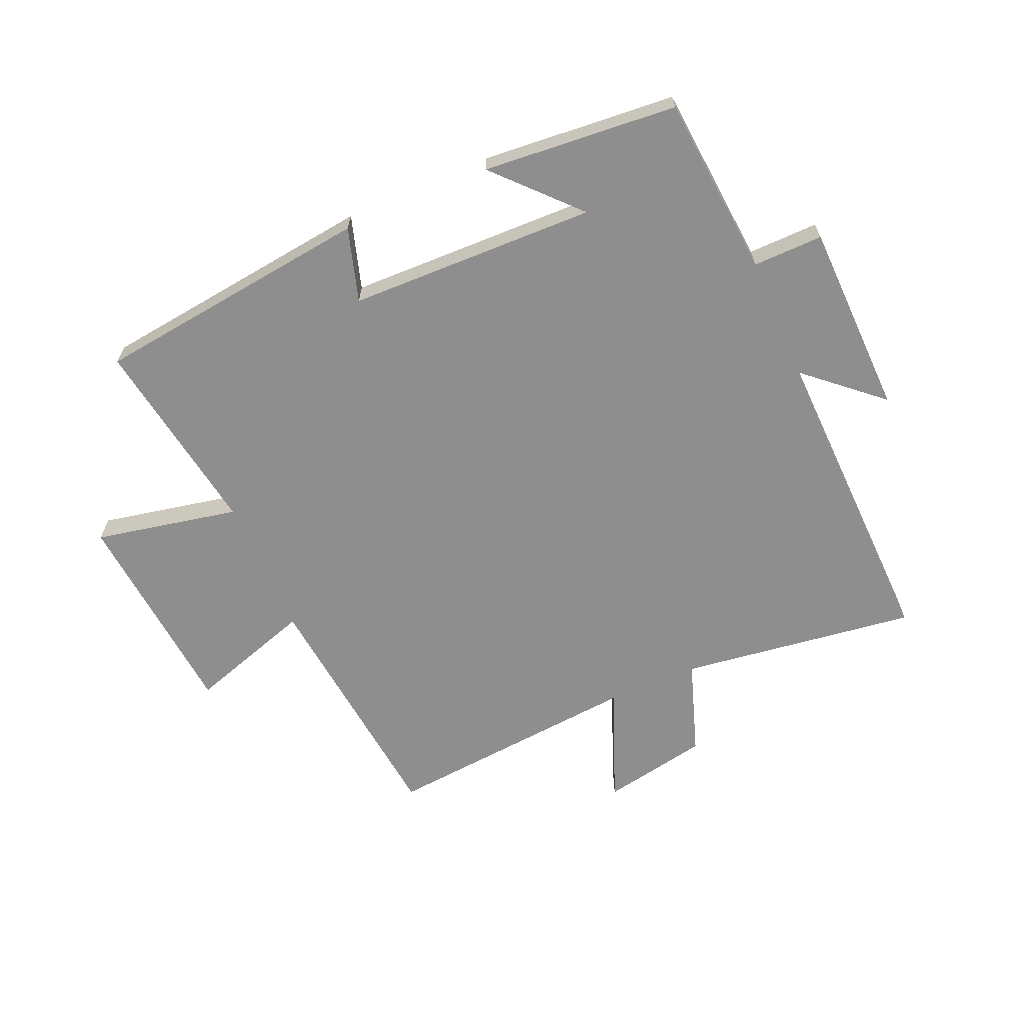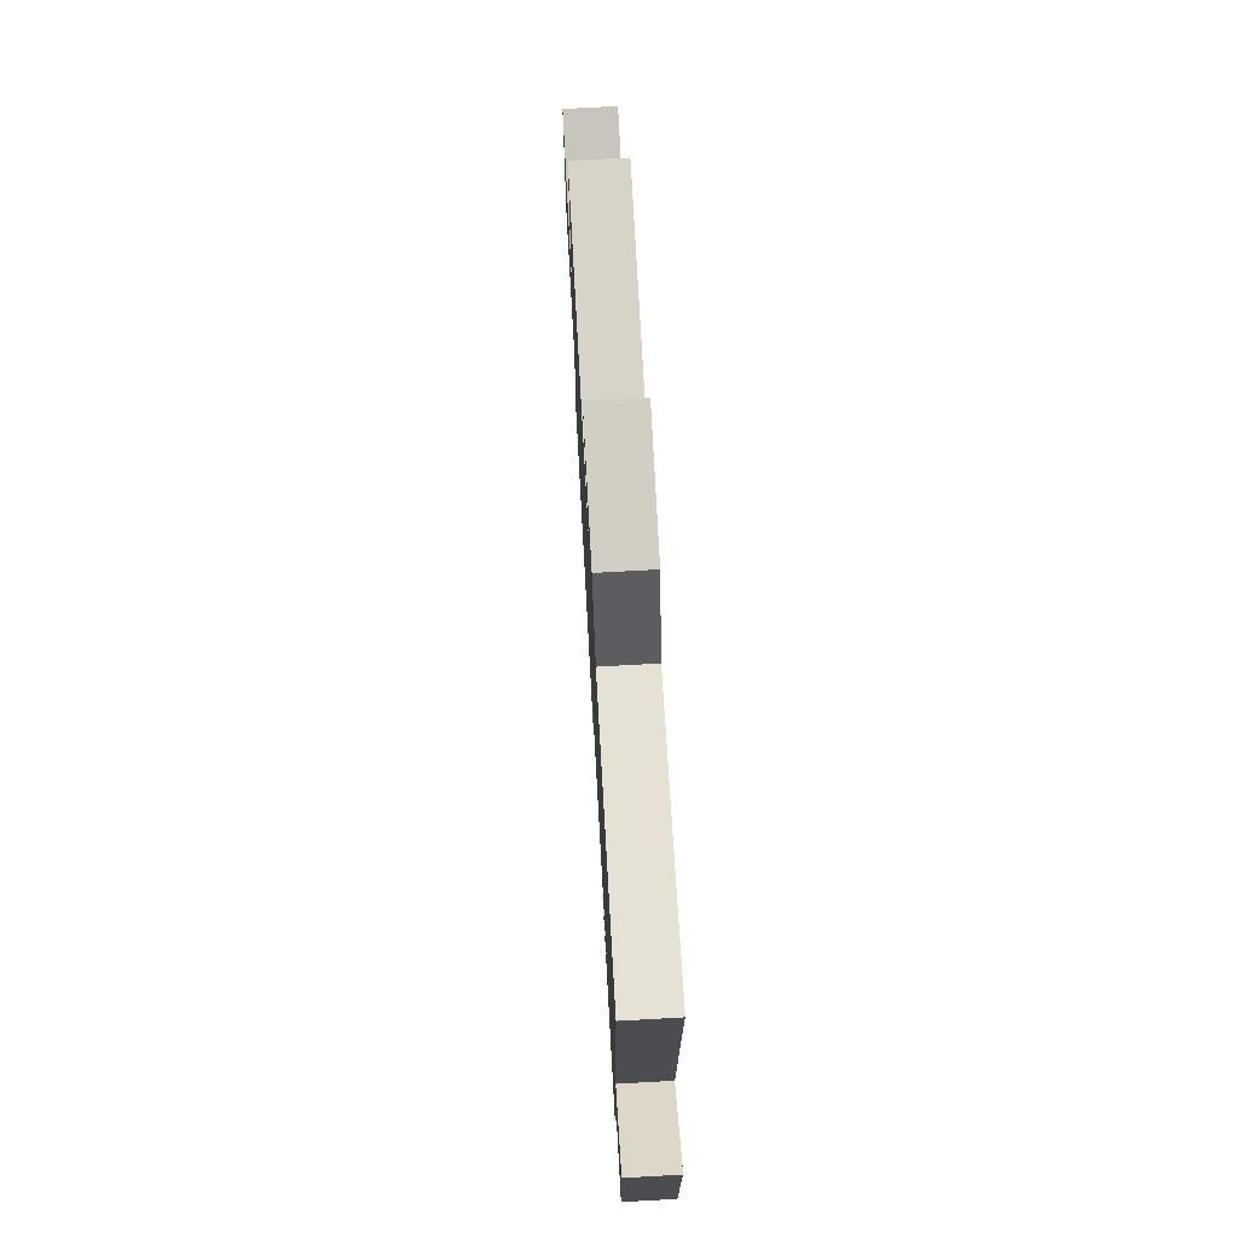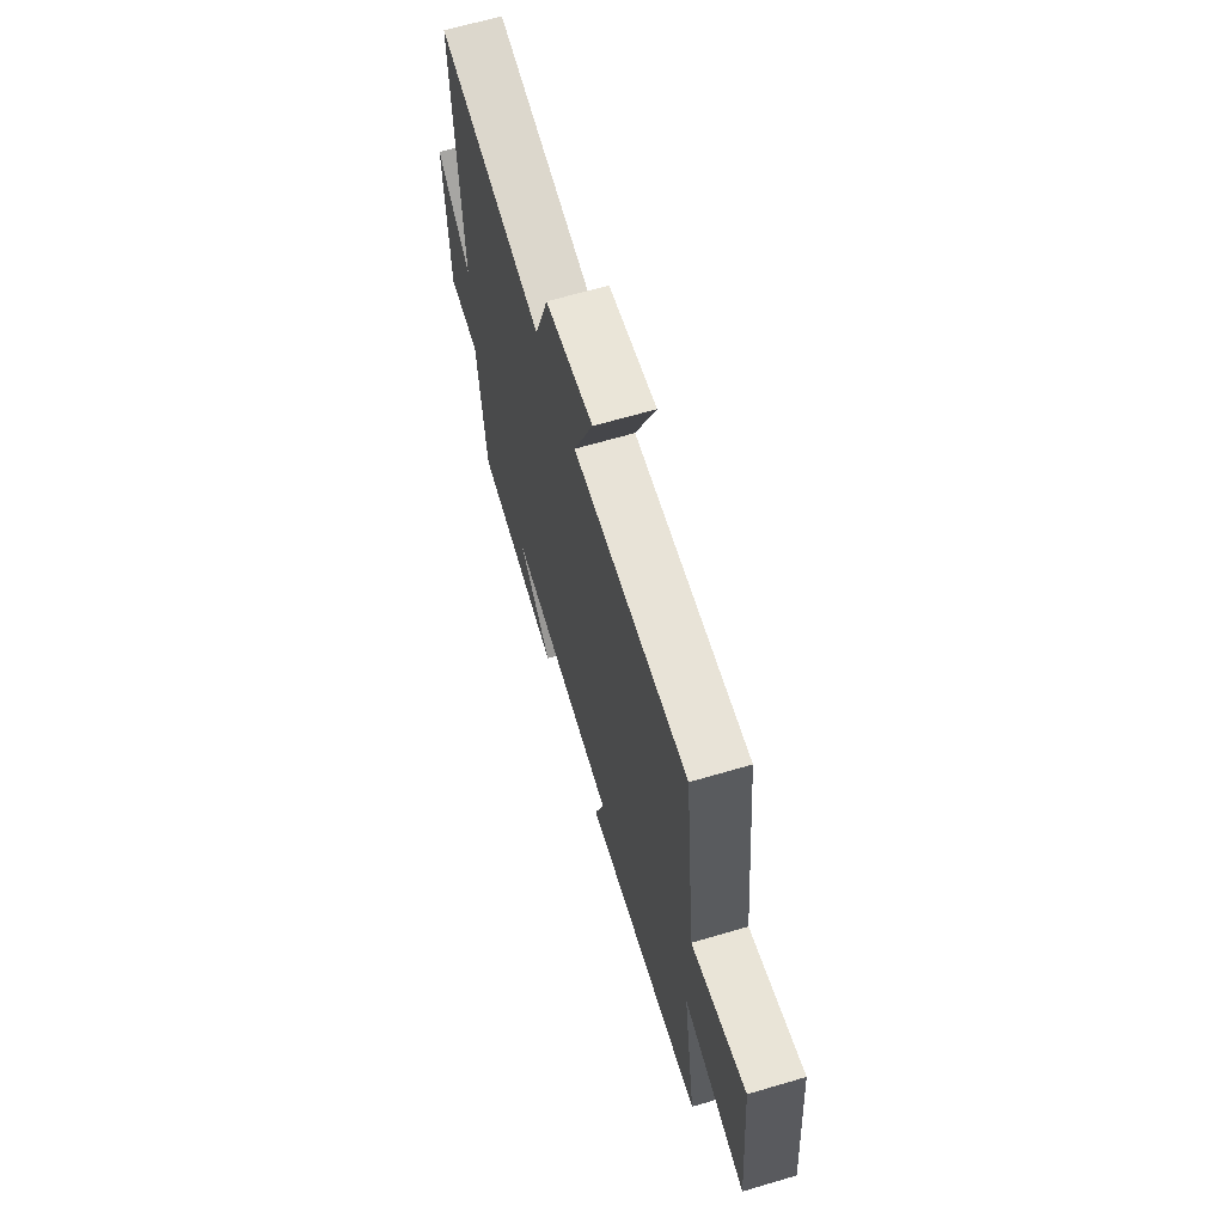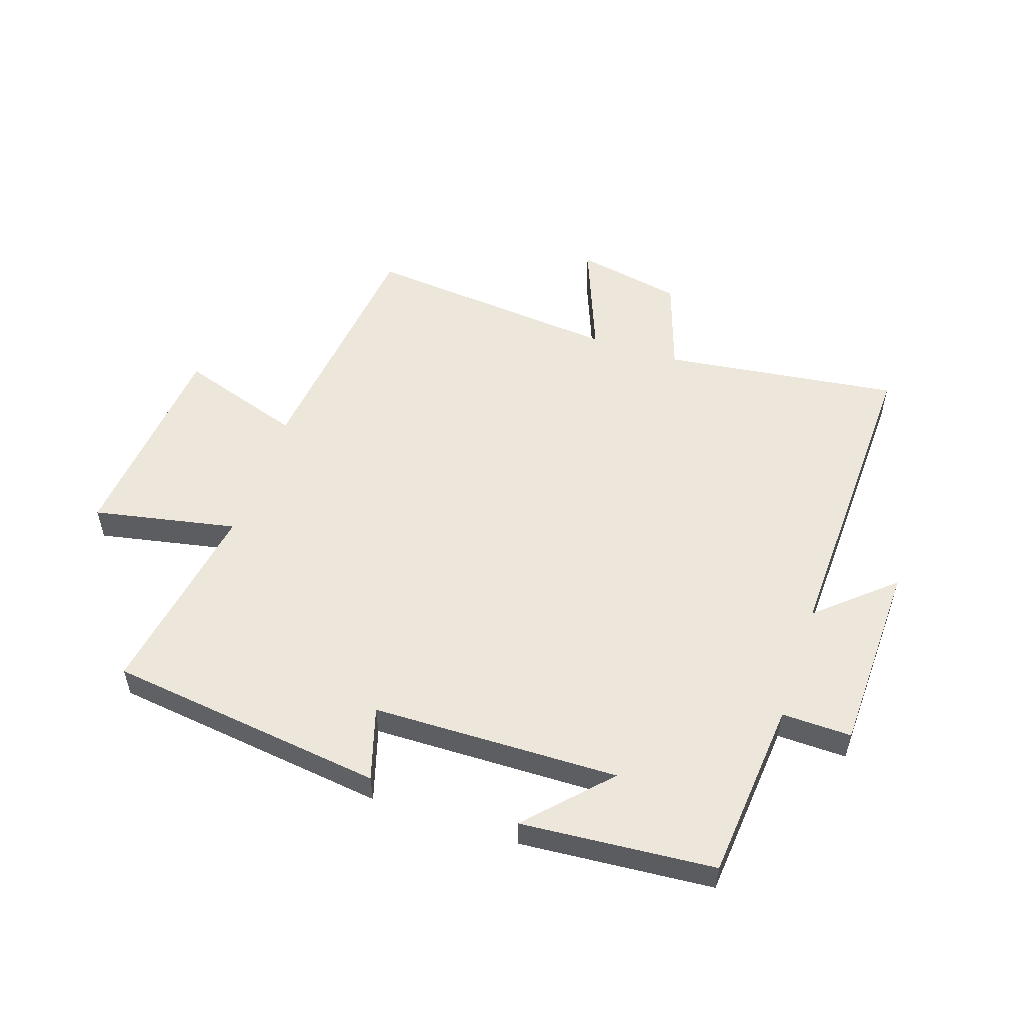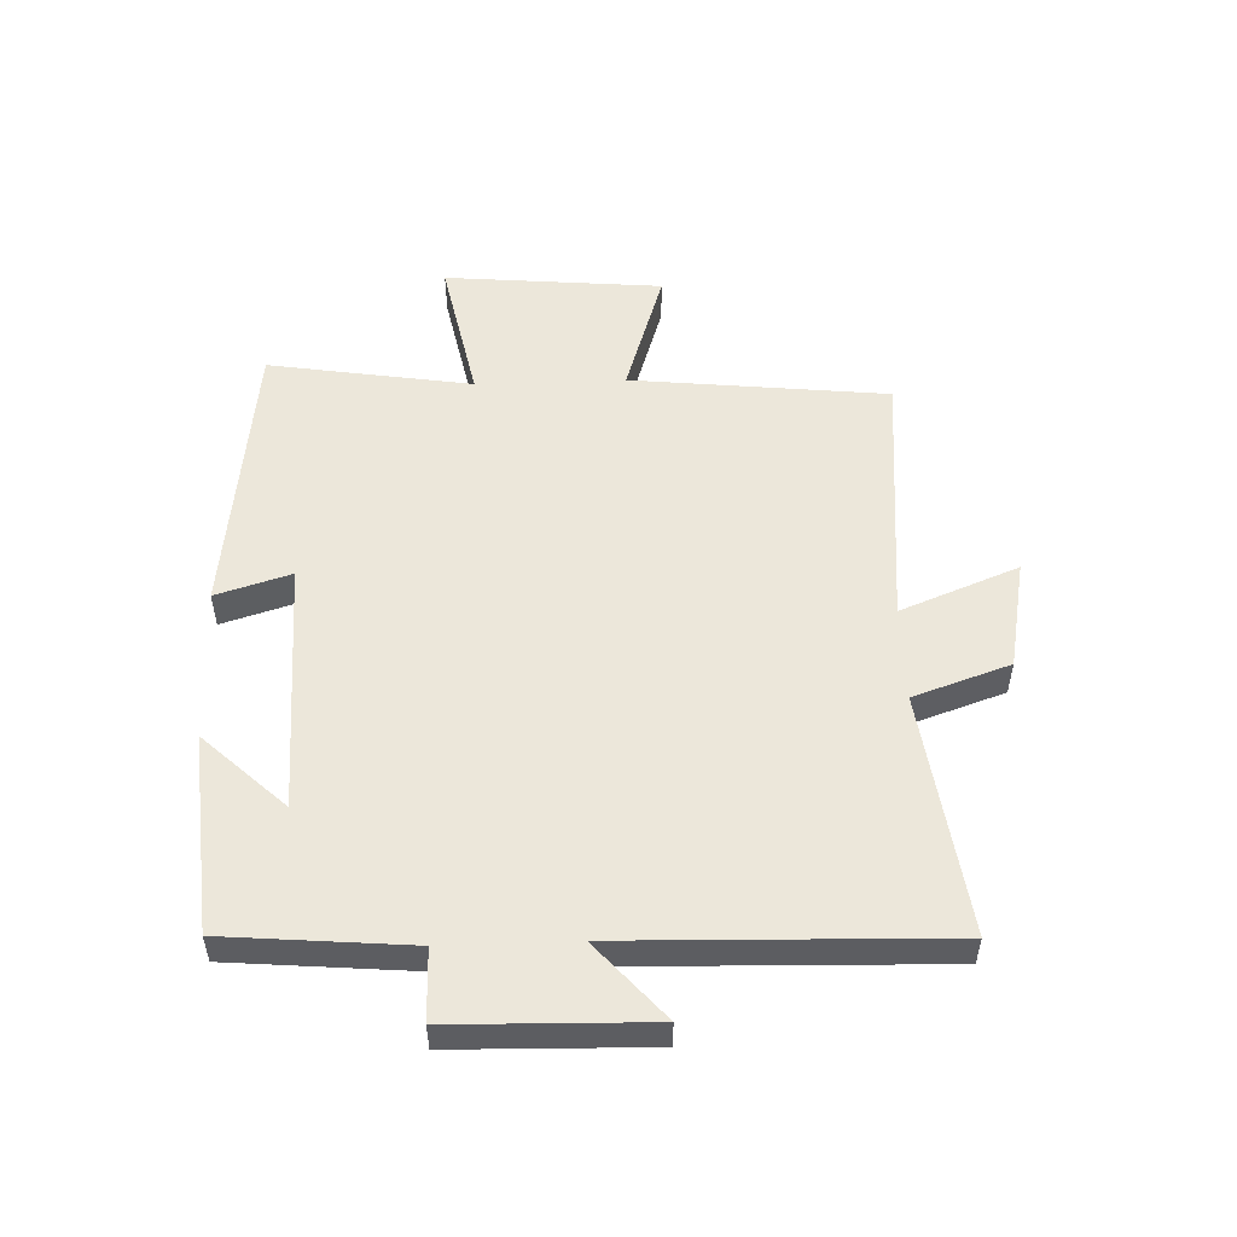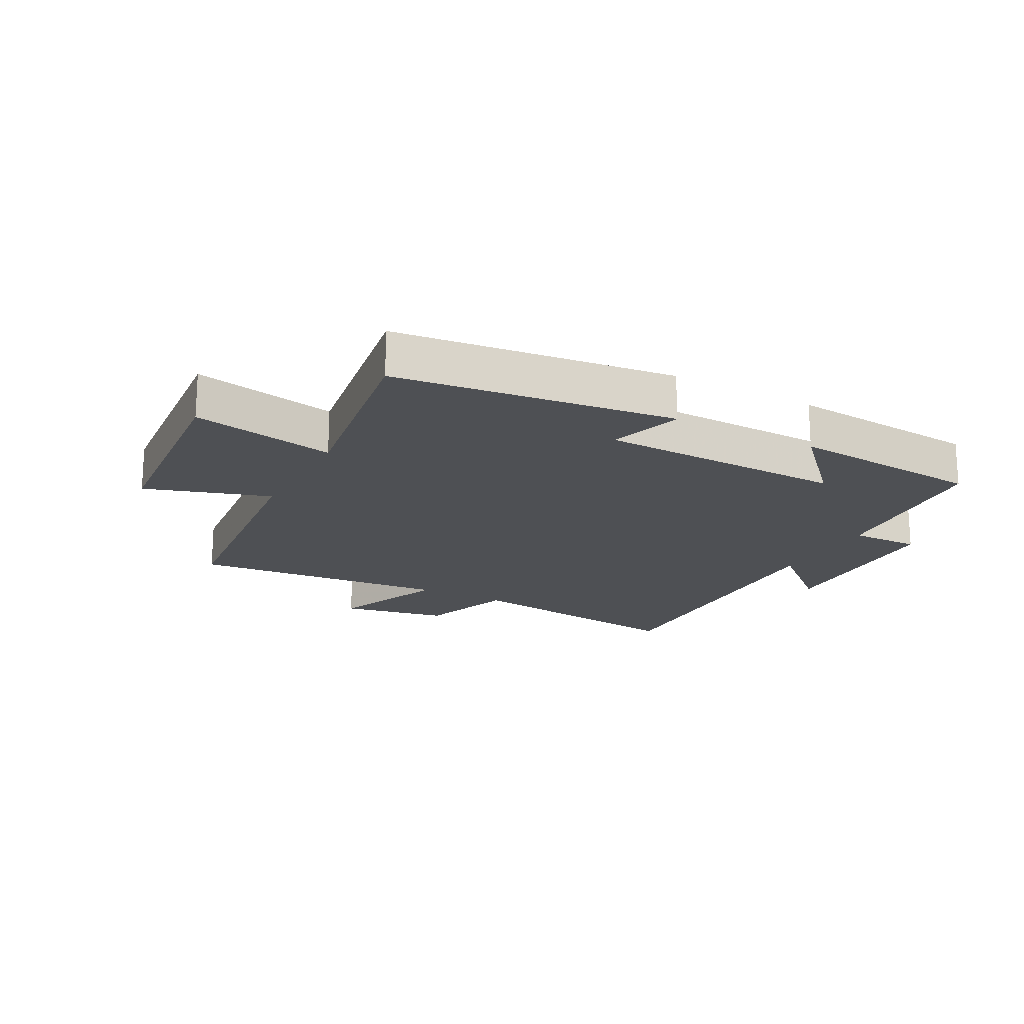
<metadata>
{"format":"obj","ext":"obj","renderer":"f3d","projection":"perspective","resolution":1024,"background":"white","views":[{"elev":-65.0,"azim":-156.6,"up":"+Y"},{"elev":72.2,"azim":-93.2,"up":"+Z"},{"elev":65.9,"azim":73.5,"up":"+Z"},{"elev":53.9,"azim":-161.3,"up":"+Y"},{"elev":52.8,"azim":-92.1,"up":"+Y"},{"elev":-18.7,"azim":151.7,"up":"+Y"}]}
</metadata>
<code>
v 0.455 0.07 0.538
v 0.5 0.07 0.123
v 0.705 0.07 0.189
v 0.737 0.07 -0.163
v 0.5 0.07 -0.115
v 0.553 0.07 -0.444
v 0.094 0.07 -0.5
v 0.131 0.07 -0.379
v -0.277 0.07 -0.369
v -0.154 0.07 -0.5
v -0.474 0.07 -0.473
v -0.5 0.07 -0.175
v -0.615 0.07 -0.177
v -0.623 0.07 0.141
v -0.5 0.07 0.033
v -0.515 0.07 0.553
v -0.125 0.07 0.5
v -0.072 0.07 0.656
v 0.104 0.07 0.69
v 0.029 0.07 0.5
v 0.455 0 0.538
v 0.5 0 0.123
v 0.705 0 0.189
v 0.737 0 -0.163
v 0.5 0 -0.115
v 0.553 0 -0.444
v 0.094 0 -0.5
v 0.131 0 -0.379
v -0.277 0 -0.369
v -0.154 0 -0.5
v -0.474 0 -0.473
v -0.5 0 -0.175
v -0.615 0 -0.177
v -0.623 0 0.141
v -0.5 0 0.033
v -0.515 0 0.553
v -0.125 0 0.5
v -0.072 0 0.656
v 0.104 0 0.69
v 0.029 0 0.5
f 17 18 19 20
f 15 16 17
f 15 17 20
f 12 13 14 15
f 20 1 2
f 15 20 2
f 12 15 2
f 9 10 11 12
f 8 9 12 2
f 5 6 7 8
f 2 3 4 5
f 2 5 8
f 40 39 38 37
f 37 36 35
f 40 37 35
f 35 34 33 32
f 22 21 40
f 22 40 35
f 22 35 32
f 32 31 30 29
f 22 32 29 28
f 28 27 26 25
f 25 24 23 22
f 28 25 22
f 1 21 22 2
f 2 22 23 3
f 3 23 24 4
f 4 24 25 5
f 5 25 26 6
f 6 26 27 7
f 7 27 28 8
f 8 28 29 9
f 9 29 30 10
f 10 30 31 11
f 11 31 32 12
f 12 32 33 13
f 13 33 34 14
f 14 34 35 15
f 15 35 36 16
f 16 36 37 17
f 17 37 38 18
f 18 38 39 19
f 19 39 40 20
f 20 40 21 1

</code>
